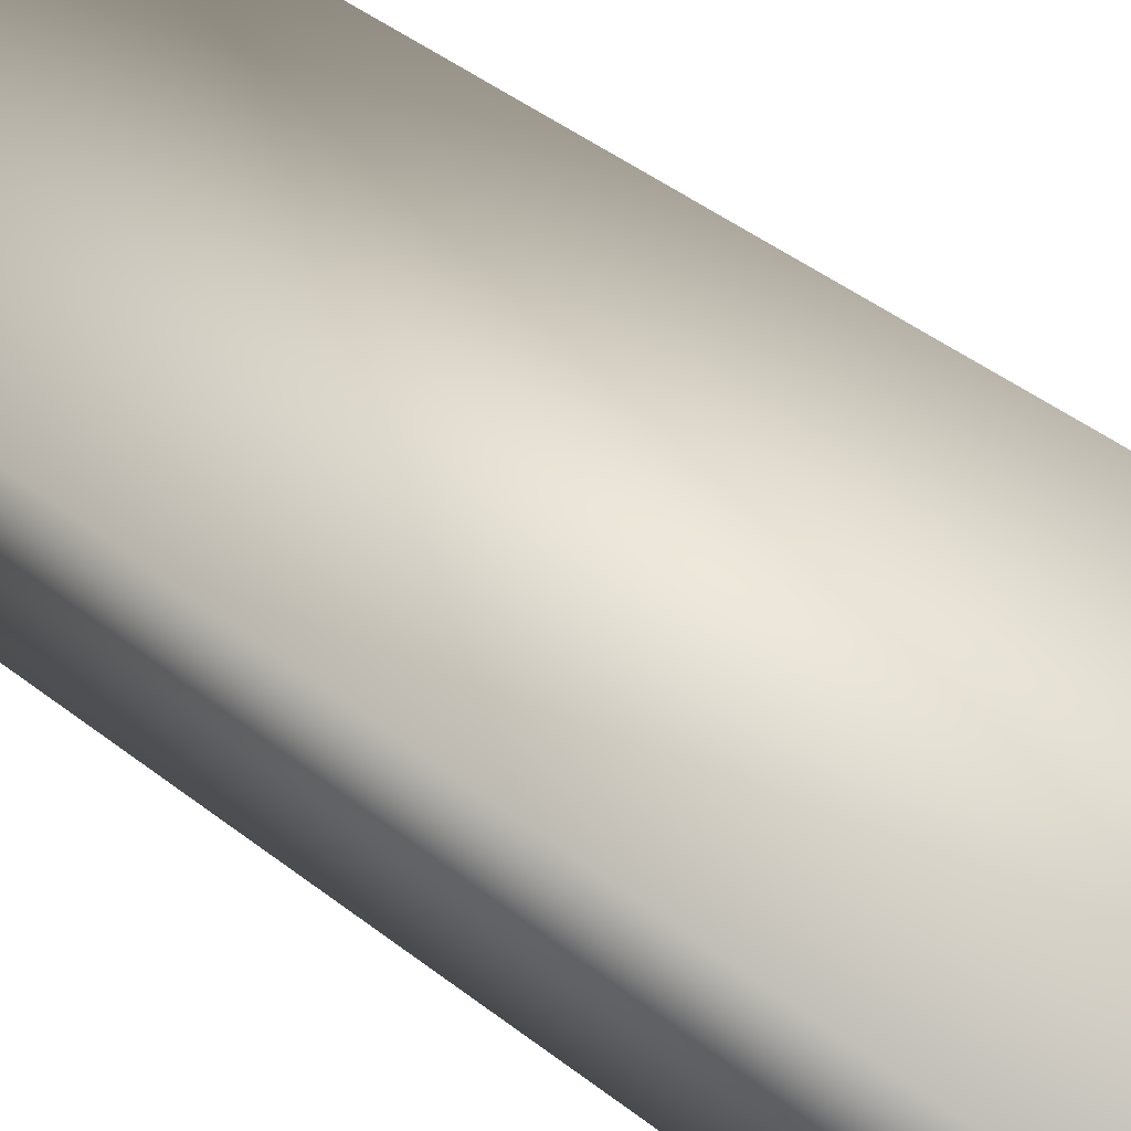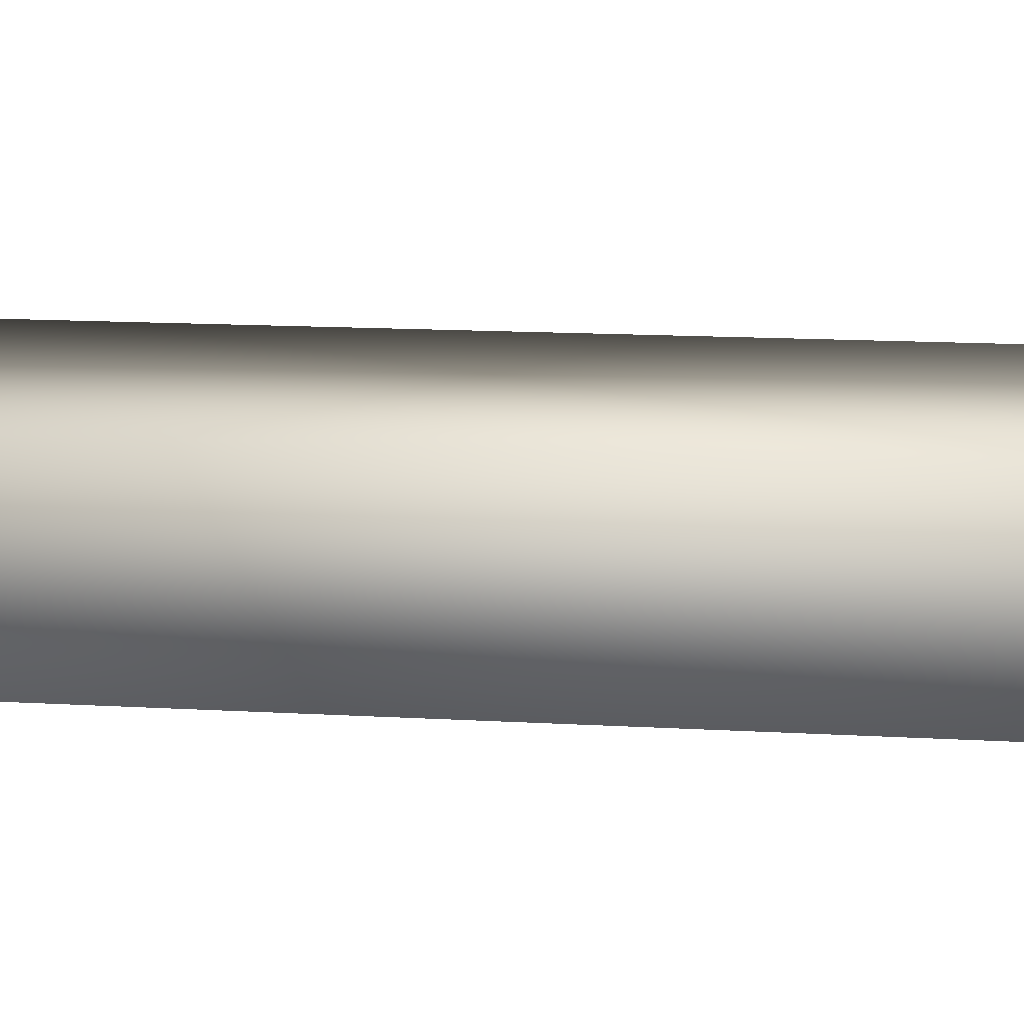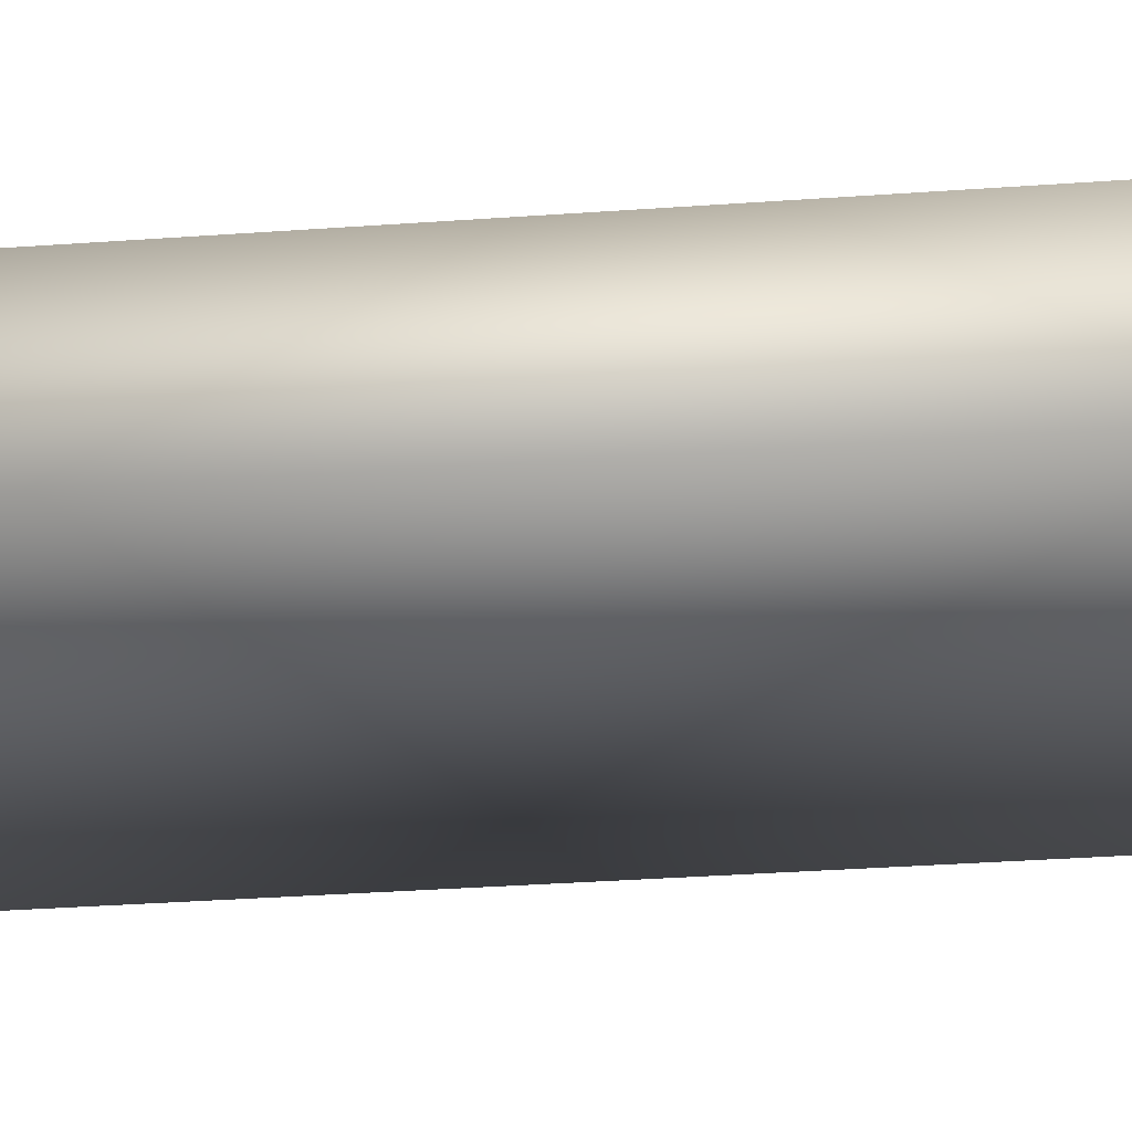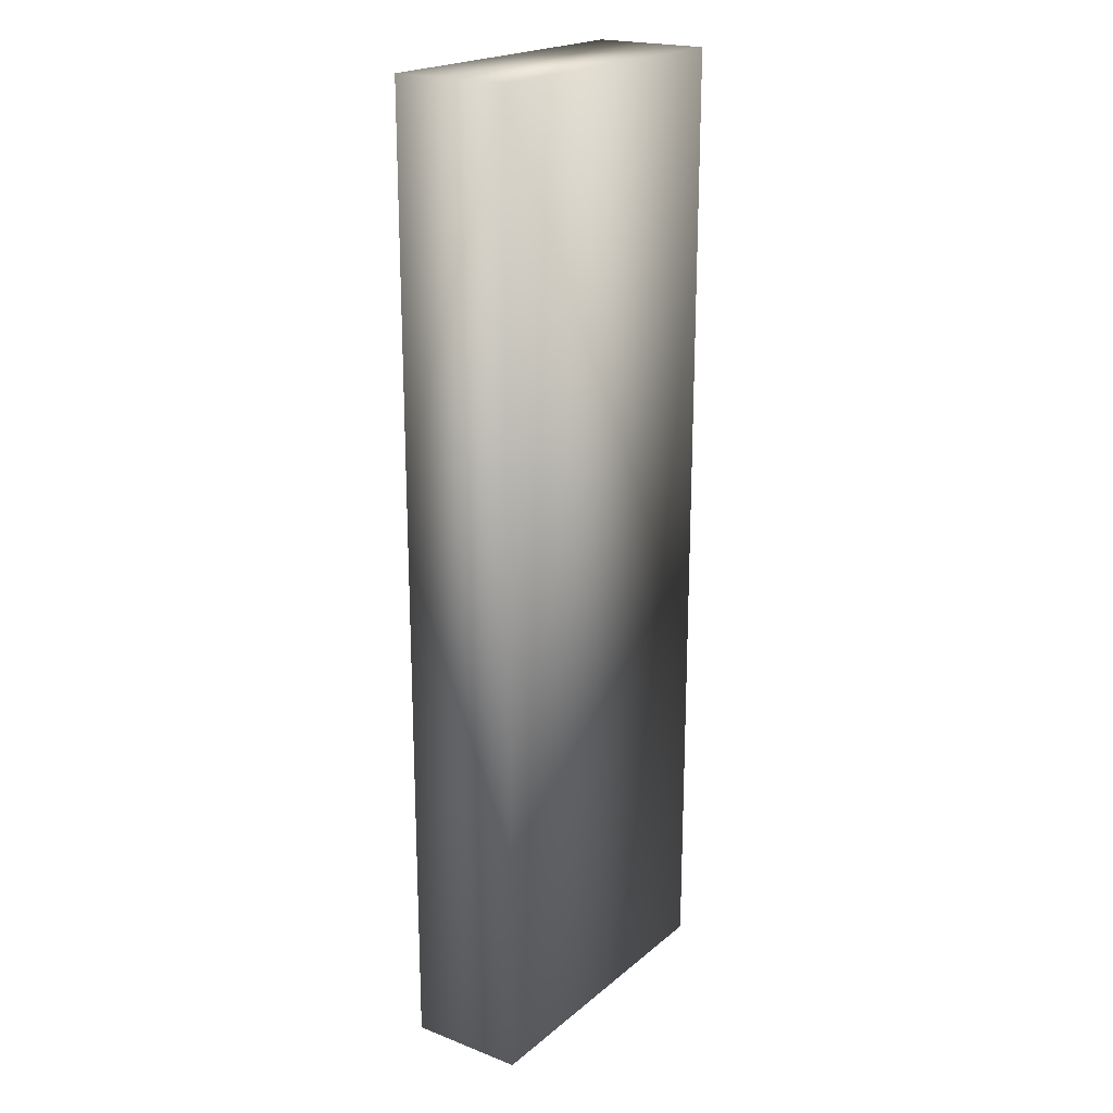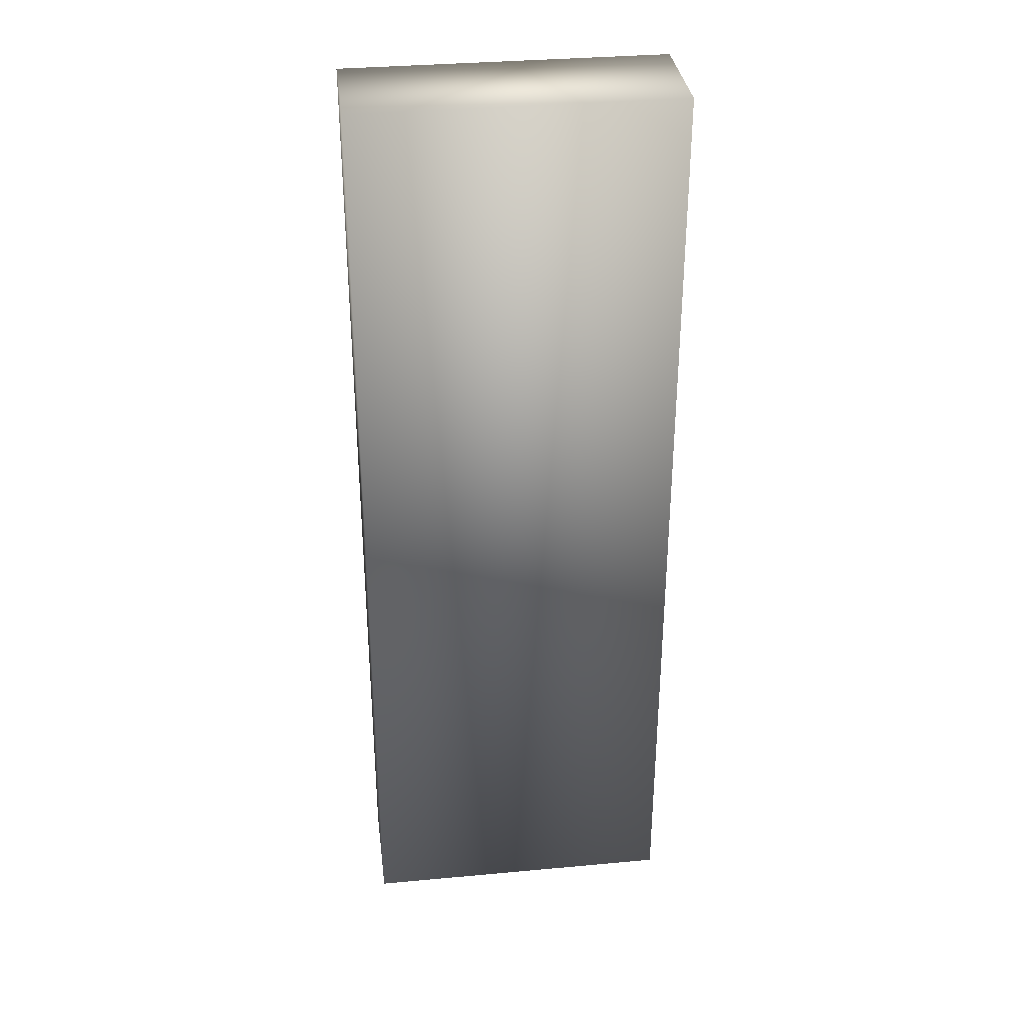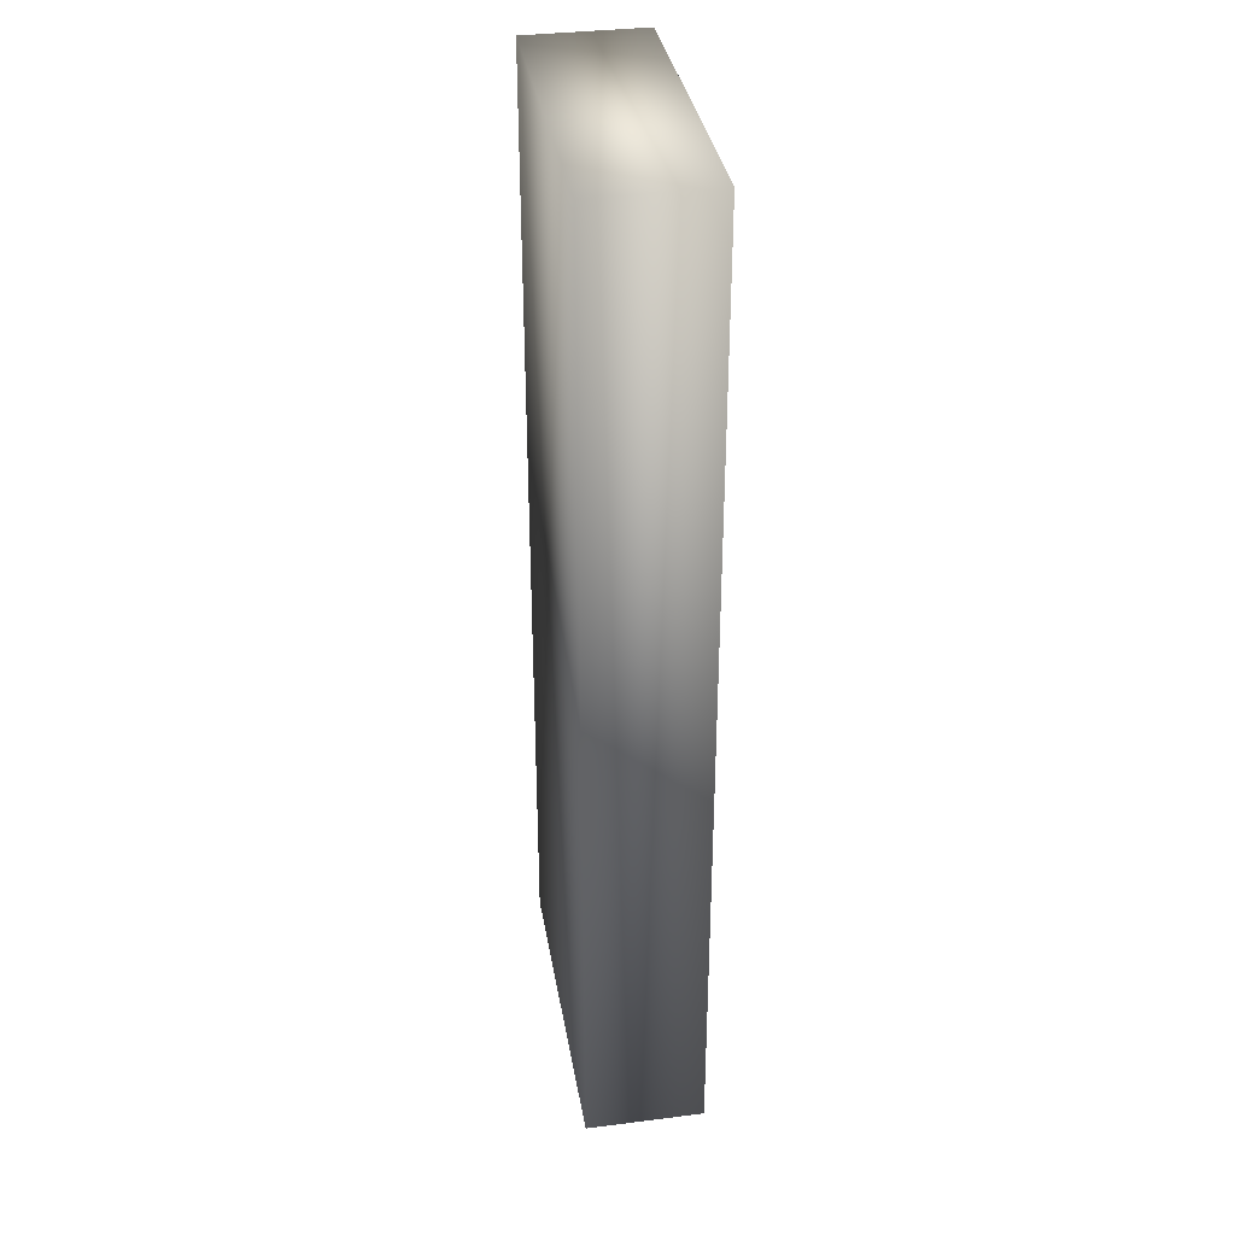
<metadata>
{"format":"obj","ext":"obj","renderer":"f3d","projection":"perspective","resolution":1024,"background":"white","views":[{"elev":41.8,"azim":133.7,"up":"+Y"},{"elev":11.0,"azim":99.4,"up":"+Y"},{"elev":-33.1,"azim":-84.3,"up":"+Y"},{"elev":20.7,"azim":-55.2,"up":"+Z"},{"elev":34.0,"azim":-7.1,"up":"+Z"},{"elev":35.4,"azim":80.5,"up":"+Z"}]}
</metadata>
<code>
o 16
v -0.2778 -0.5 -0.1667
v -0.2778 -0.46 -0.1667
v -0.1667 -0.46 -0.1667
v -0.1667 -0.5 -0.1667
v -0.2778 -0.5 0.1667
v -0.2778 -0.5 -0.1667
v -0.1667 -0.5 -0.1667
v -0.1667 -0.5 0.1667
v -0.2778 -0.5 0.1667
v -0.2778 -0.46 0.1667
v -0.2778 -0.46 -0.1667
v -0.2778 -0.5 -0.1667
v -0.2778 -0.5 0.1667
v -0.1667 -0.5 0.1667
v -0.1667 -0.46 0.1667
v -0.2778 -0.46 0.1667
v -0.2778 -0.46 0.1667
v -0.1667 -0.46 0.1667
v -0.1667 -0.46 -0.1667
v -0.2778 -0.46 -0.1667
v -0.1667 -0.5 0.1667
v -0.1667 -0.5 -0.1667
v -0.1667 -0.46 -0.1667
v -0.1667 -0.46 0.1667
f 1 2 3 4
f 5 6 7 8
f 9 10 11 12
f 13 14 15 16
f 17 18 19 20
f 21 22 23 24

</code>
